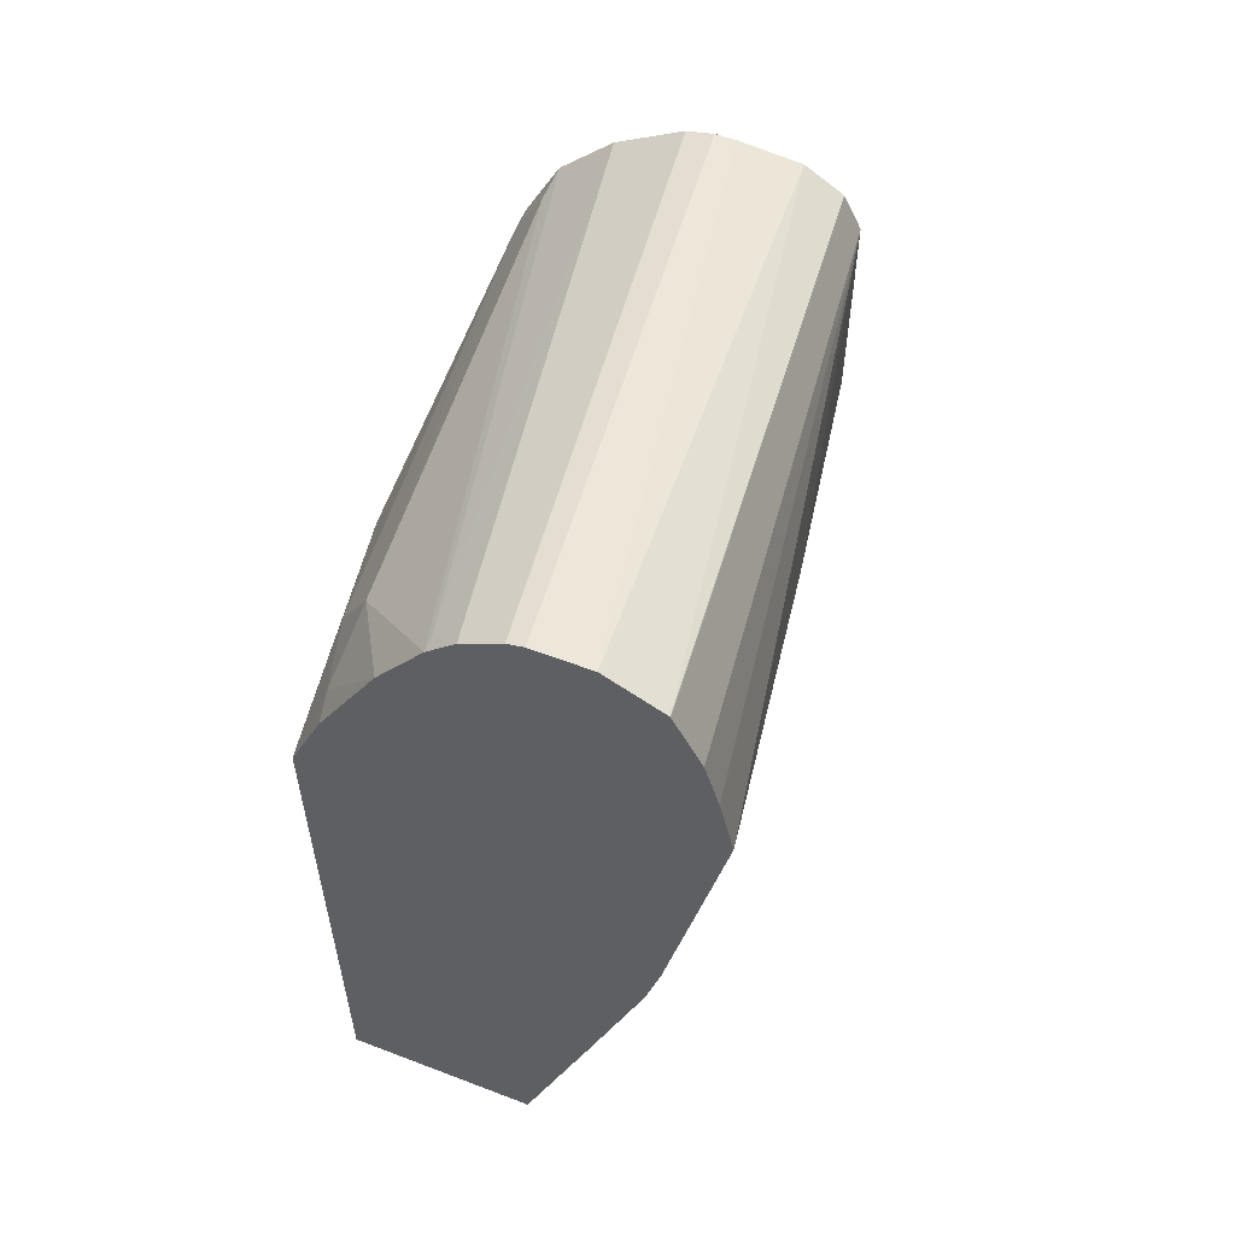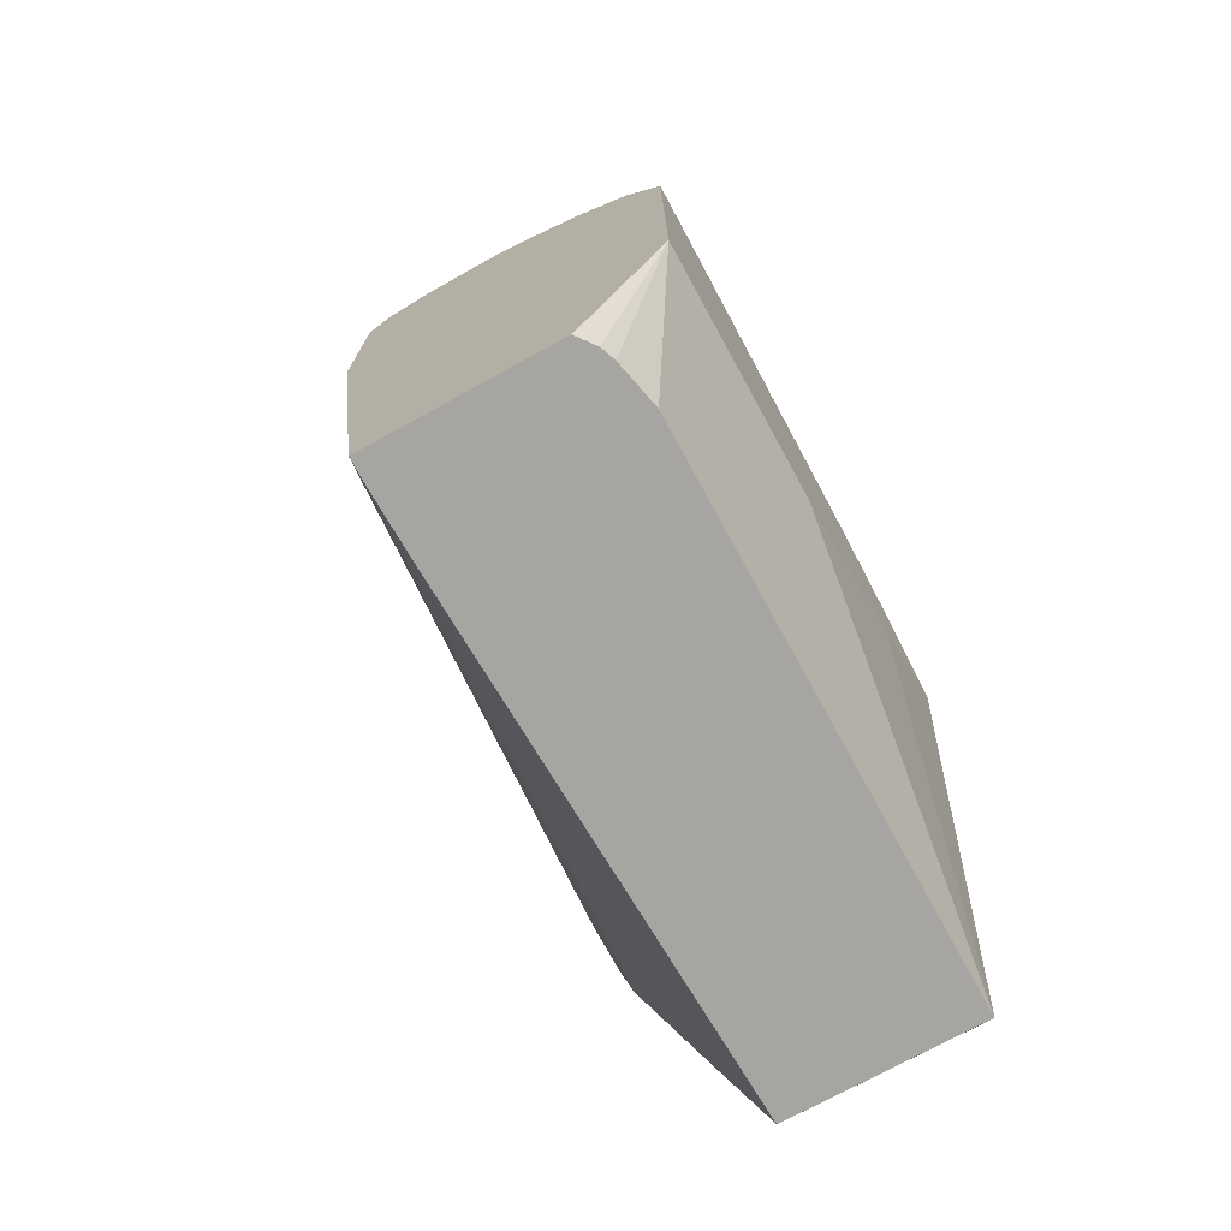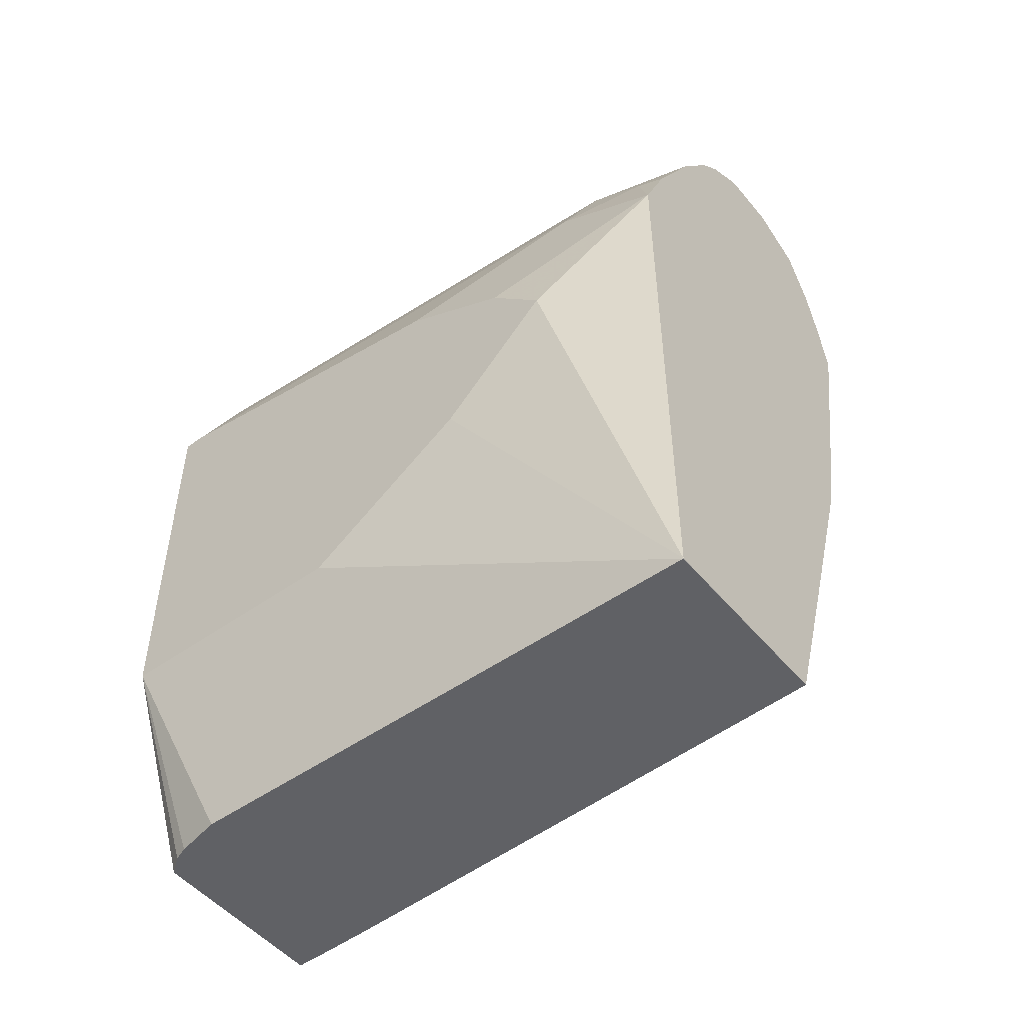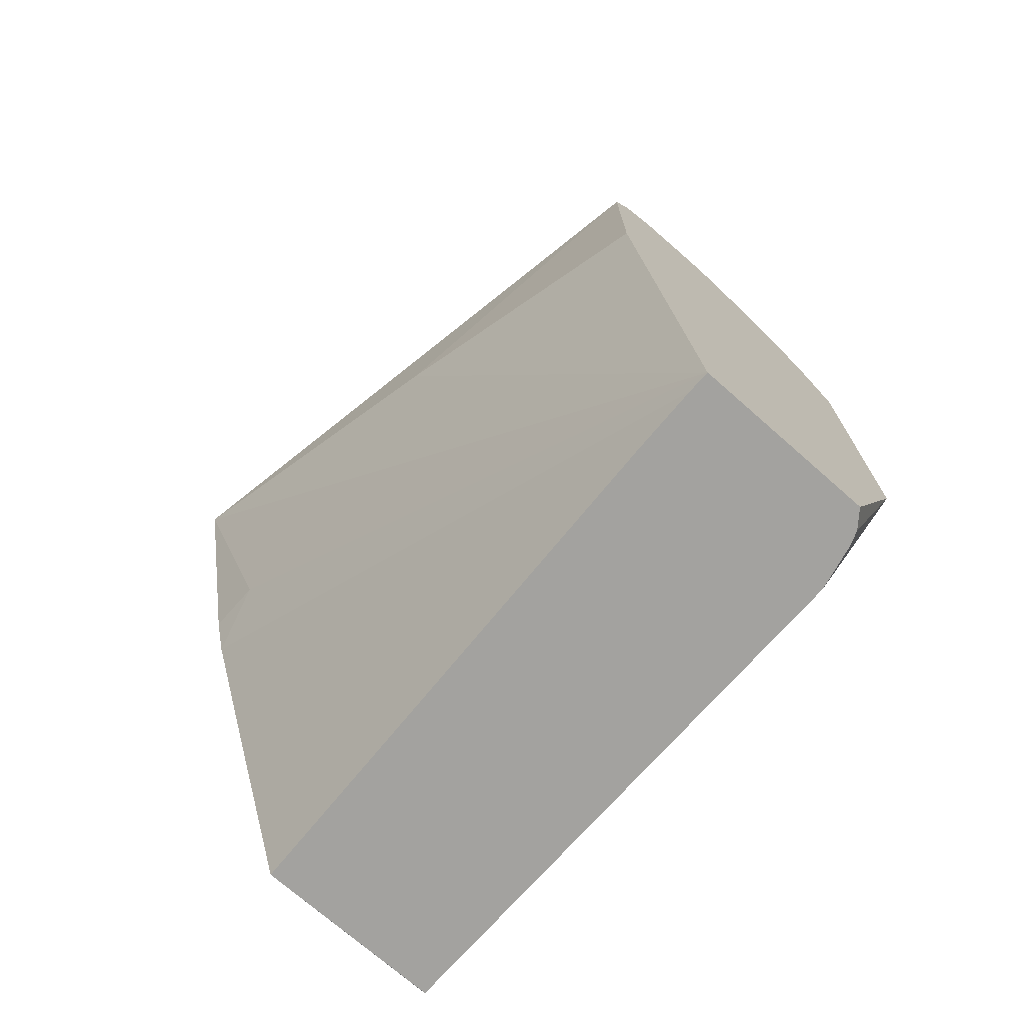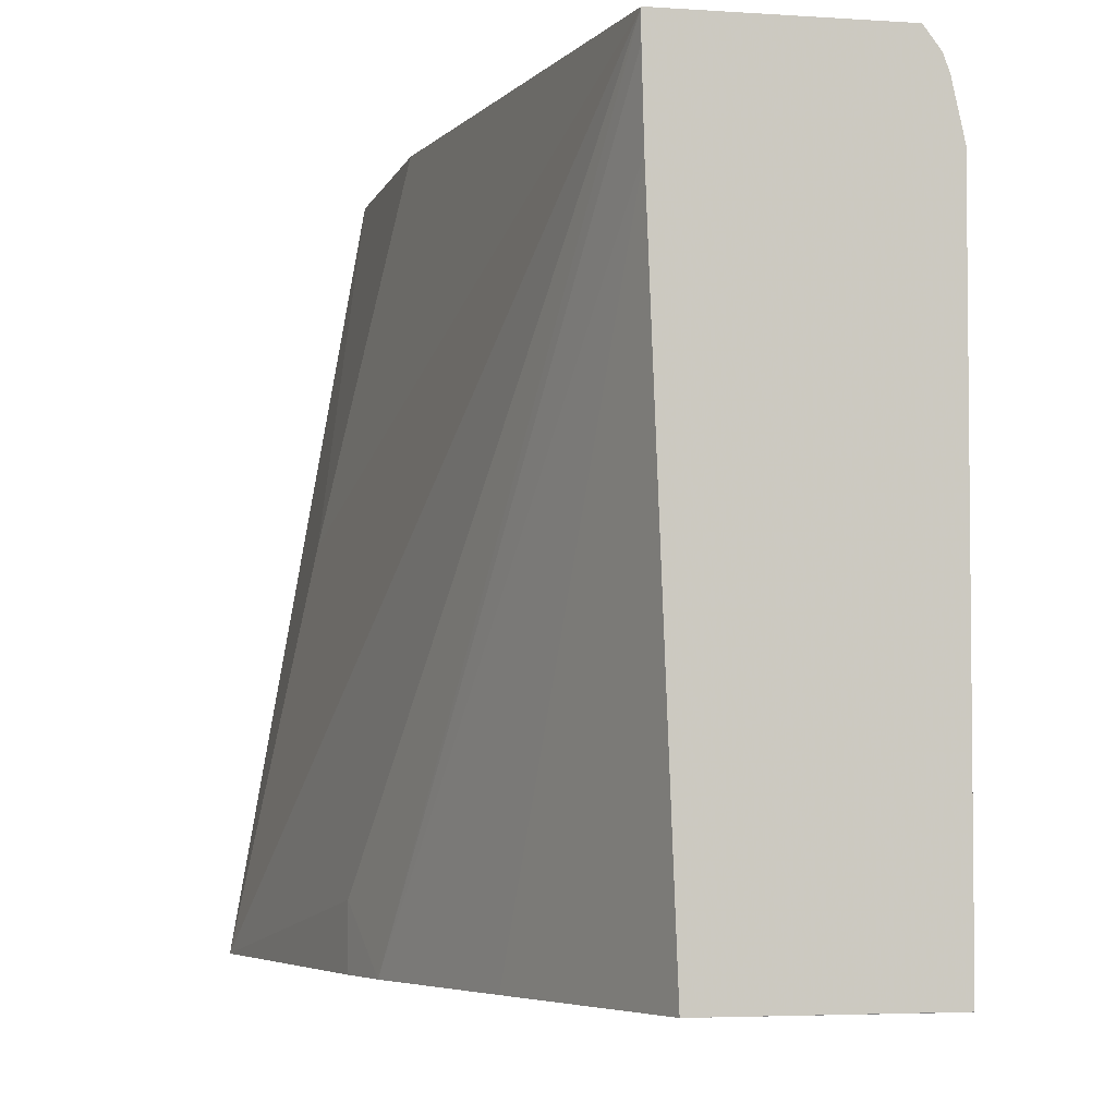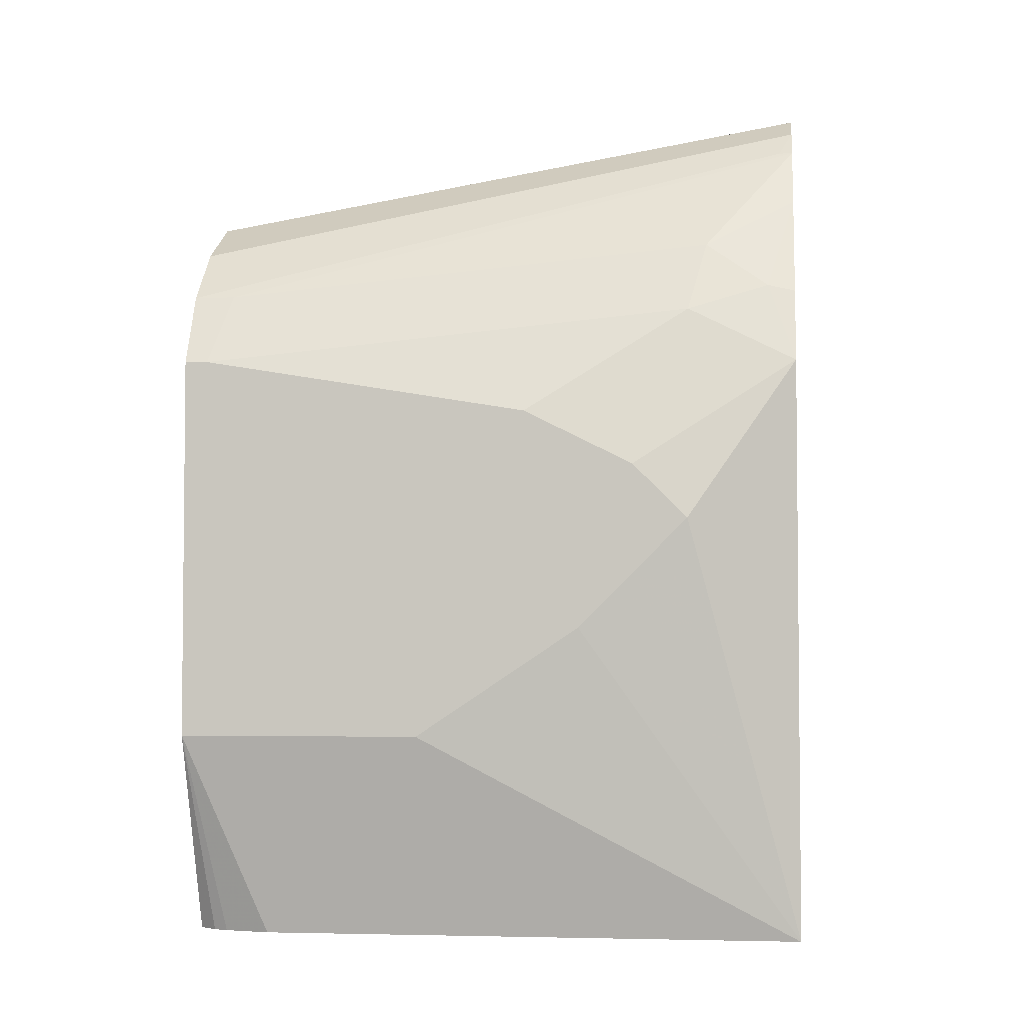
<metadata>
{"format":"obj","ext":"obj","renderer":"f3d","projection":"perspective","resolution":1024,"background":"white","views":[{"elev":57.3,"azim":-158.3,"up":"+Y"},{"elev":-73.7,"azim":28.7,"up":"+Y"},{"elev":-50.0,"azim":128.0,"up":"+Y"},{"elev":-72.5,"azim":-41.4,"up":"+Y"},{"elev":-4.1,"azim":-13.0,"up":"+Z"},{"elev":-3.6,"azim":97.0,"up":"+Y"}]}
</metadata>
<code>
v 0.225 -0.0759 -0.4377
v 0.1875 0.06094 -0.6692
v 0.225 -0.0759 -0.4461
v 0.2934 -0.0759 -0.4377
v 0.2028 0.1014 -0.4377
v 0.1825 0.1419 -0.5475
v 0.1622 0.1826 -0.6692
v 0.1622 0.1825 -0.6692
v 0.1825 0.08112 -0.6488
v 0.1865 0.06487 -0.6692
v 0.2078 9.746e-05 -0.6692
v 0.2256 -0.0759 -0.4716
v 0.2984 -0.0759 -0.4442
v 0.3244 7.4e-07 -0.4377
v 0.2028 0.1825 -0.4377
v 0.1672 0.2054 -0.6692
v 0.1824 0.08122 -0.6692
v 0.1826 0.0807 -0.6692
v 0.2335 -0.0759 -0.6692
v 0.3004 -0.0759 -0.4494
v 0.3041 -0.0759 -0.4664
v 0.3244 7.4e-07 -0.5272
v 0.3244 0.1419 -0.4377
v 0.2067 0.1904 -0.4377
v 0.1823 0.2431 -0.6692
v 0.1723 0.2231 -0.6692
v 0.2346 -0.0759 -0.6692
v 0.3041 -0.0759 -0.6691
v 0.3244 0.04056 -0.588
v 0.3244 0.1419 -0.4461
v 0.3185 0.1538 -0.4377
v 0.2095 0.196 -0.4377
v 0.1825 0.2434 -0.6692
v 0.3041 -0.07583 -0.6692
v 0.3244 0.06084 -0.6083
v 0.3244 0.1217 -0.5677
v 0.3041 0.1622 -0.6285
v 0.2906 0.1892 -0.6353
v 0.3109 0.169 -0.4528
v 0.3109 0.169 -0.4377
v 0.2241 0.2048 -0.4377
v 0.2028 0.2535 -0.6692
v 0.3041 0.1217 -0.6692
v 0.3244 0.08112 -0.6285
v 0.3041 0.1419 -0.6691
v 0.3244 0.1014 -0.6083
v 0.3041 0.1419 -0.6692
v 0.294 0.1723 -0.6589
v 0.2703 0.2095 -0.6692
v 0.2534 0.2331 -0.6692
v 0.2534 0.2331 -0.664
v 0.2906 0.1892 -0.4377
v 0.2475 0.2069 -0.4377
v 0.223 0.2535 -0.6692
v 0.292 0.1703 -0.6692
v 0.2433 0.2434 -0.6692
v 0.2431 0.2435 -0.6692
v 0.2289 0.252 -0.6692
v 0.2653 0.2044 -0.4377
v 0.2552 0.2069 -0.4377
f 15 26 16
f 30 37 38
f 30 36 37
f 28 34 29
f 27 34 28
f 25 32 33
f 30 39 31
f 24 32 25
f 23 30 31
f 22 28 29
f 30 38 39
f 29 34 35
f 14 44 46
f 15 24 25
f 14 30 23
f 14 36 30
f 14 46 36
f 14 35 44
f 14 29 35
f 14 22 29
f 14 28 22
f 14 21 28
f 14 20 21
f 31 39 40
f 13 20 14
f 15 25 26
f 32 41 33
f 42 53 60
f 34 43 44
f 54 59 58
f 54 60 59
f 52 58 59
f 52 57 58
f 52 56 57
f 51 56 52
f 50 56 51
f 48 55 49
f 47 55 48
f 45 46 47
f 44 47 46
f 43 47 44
f 33 41 42
f 42 60 54
f 40 51 52
f 39 51 40
f 39 50 51
f 38 50 39
f 38 49 50
f 38 48 49
f 37 48 38
f 37 47 48
f 37 45 47
f 36 46 45
f 36 45 37
f 34 44 35
f 41 53 42
f 9 18 10
f 11 19 12
f 8 17 9
f 1 8 9
f 1 7 8
f 1 6 7
f 1 5 6
f 1 15 5
f 1 24 15
f 1 32 24
f 1 41 32
f 1 53 41
f 1 60 53
f 1 59 60
f 1 52 59
f 1 9 2
f 1 40 52
f 1 14 23
f 1 4 14
f 1 13 4
f 1 20 13
f 1 21 20
f 1 28 21
f 1 27 28
f 1 19 27
f 1 12 19
f 1 3 12
f 1 2 3
f 9 17 18
f 1 23 31
f 2 10 18
f 1 31 40
f 2 17 8
f 7 15 16
f 2 18 17
f 6 15 7
f 5 15 6
f 4 13 14
f 2 9 10
f 2 12 3
f 2 11 12
f 2 27 19
f 2 34 27
f 2 43 34
f 2 47 43
f 2 55 47
f 2 19 11
f 2 49 55
f 2 8 7
f 2 7 16
f 2 16 26
f 2 26 25
f 2 33 42
f 2 42 54
f 2 25 33
f 2 58 57
f 2 57 56
f 2 56 50
f 2 50 49
f 2 54 58

</code>
